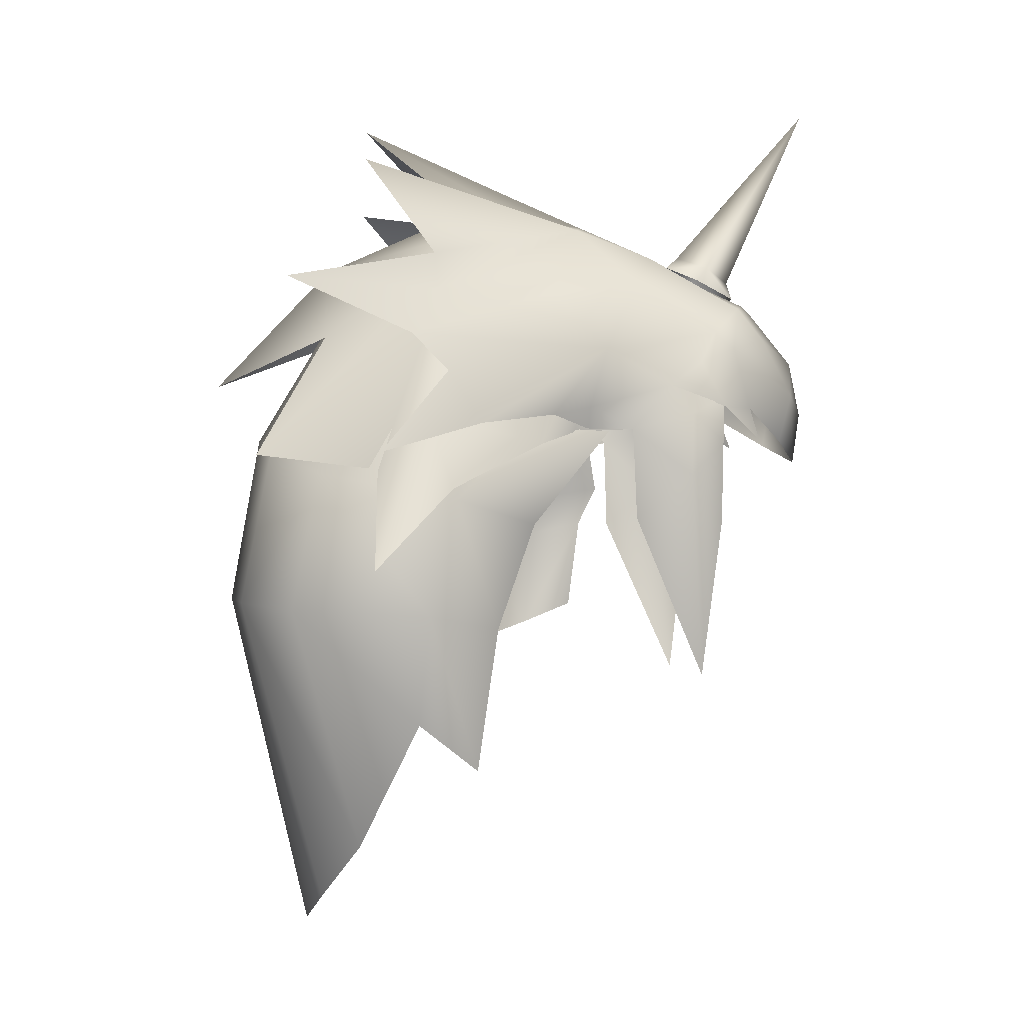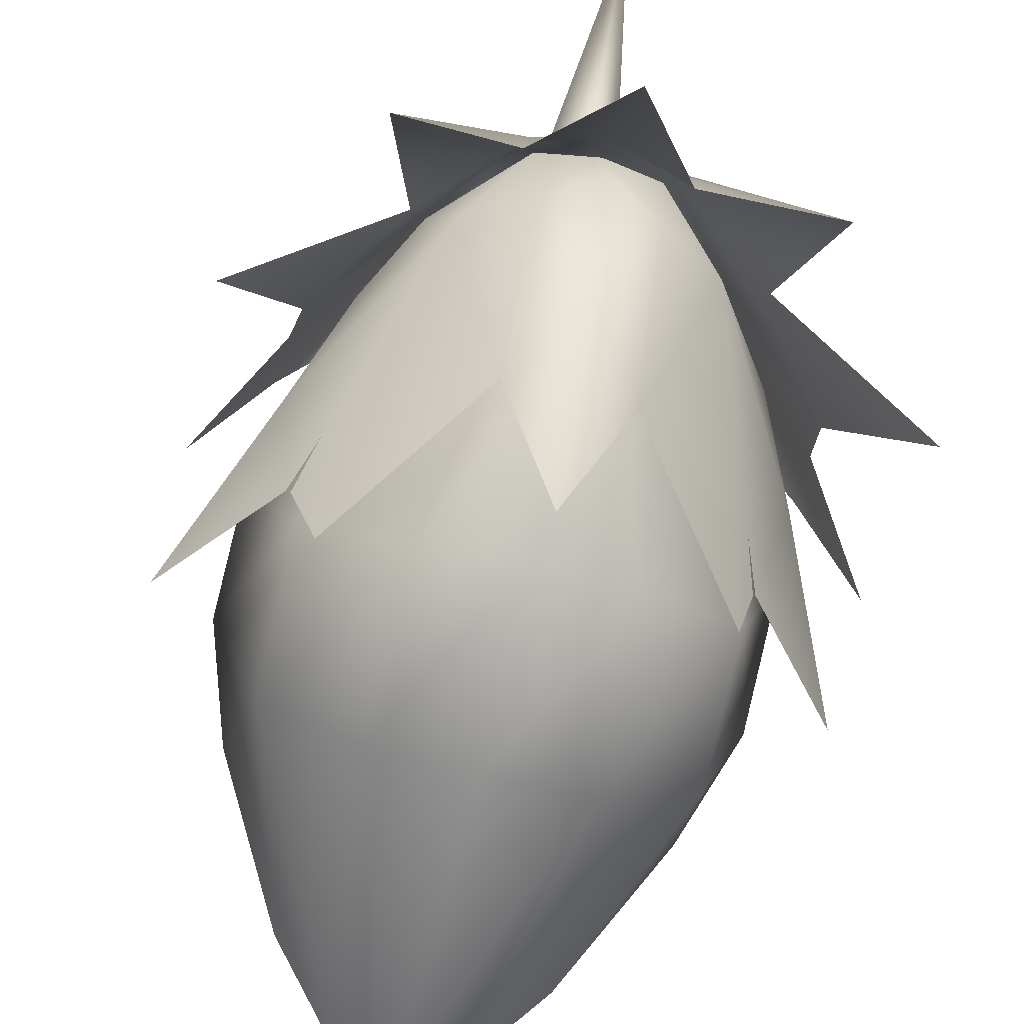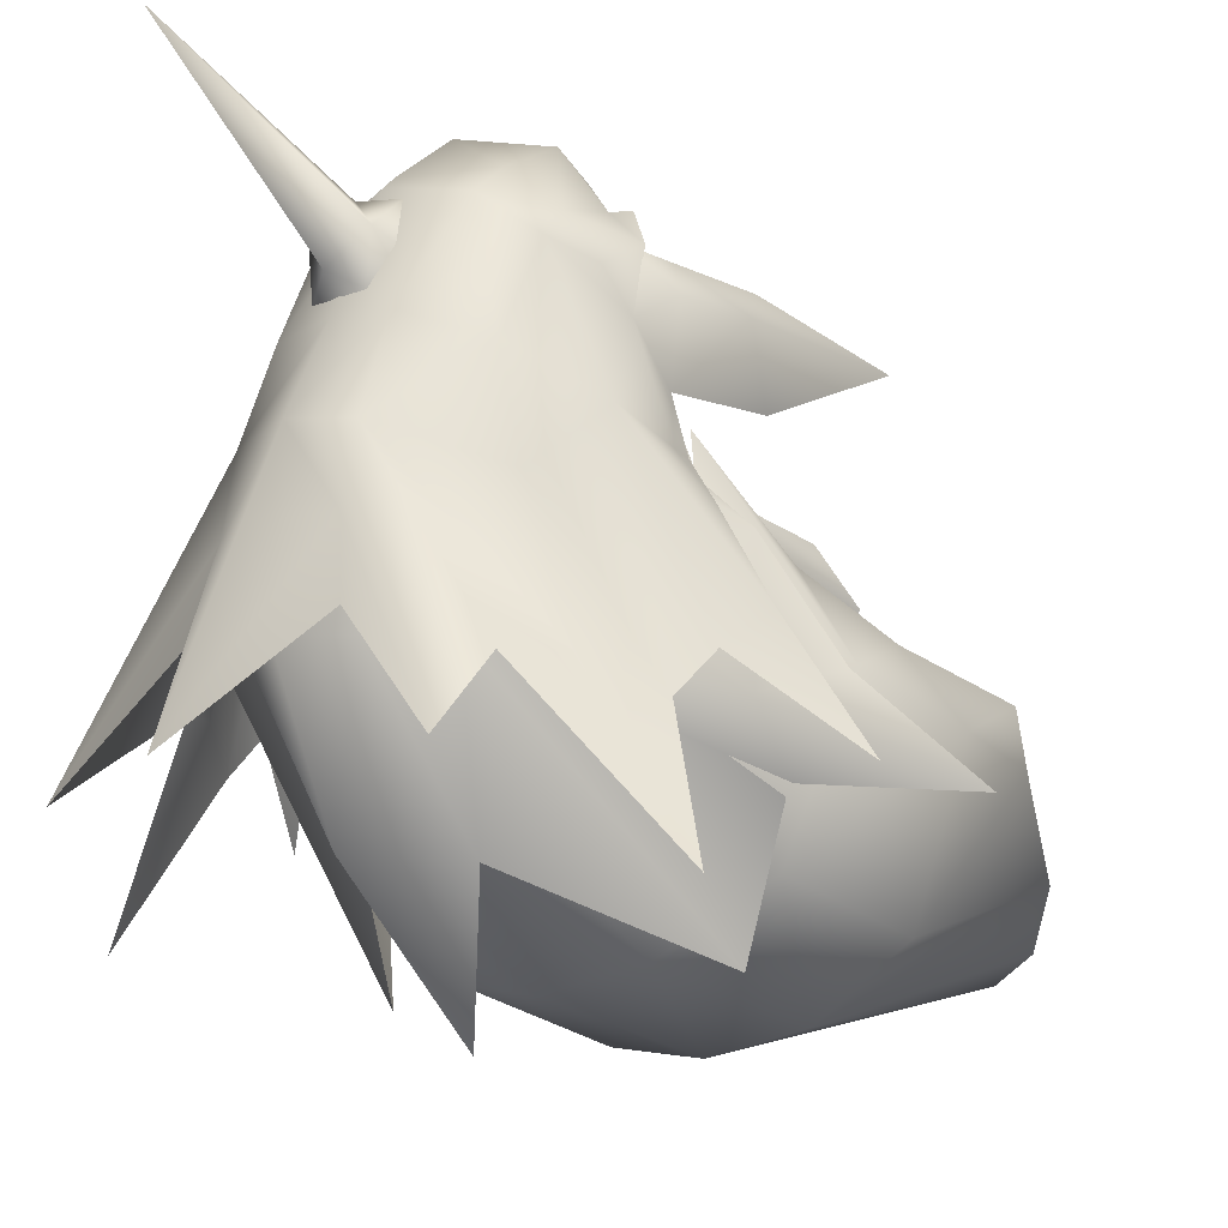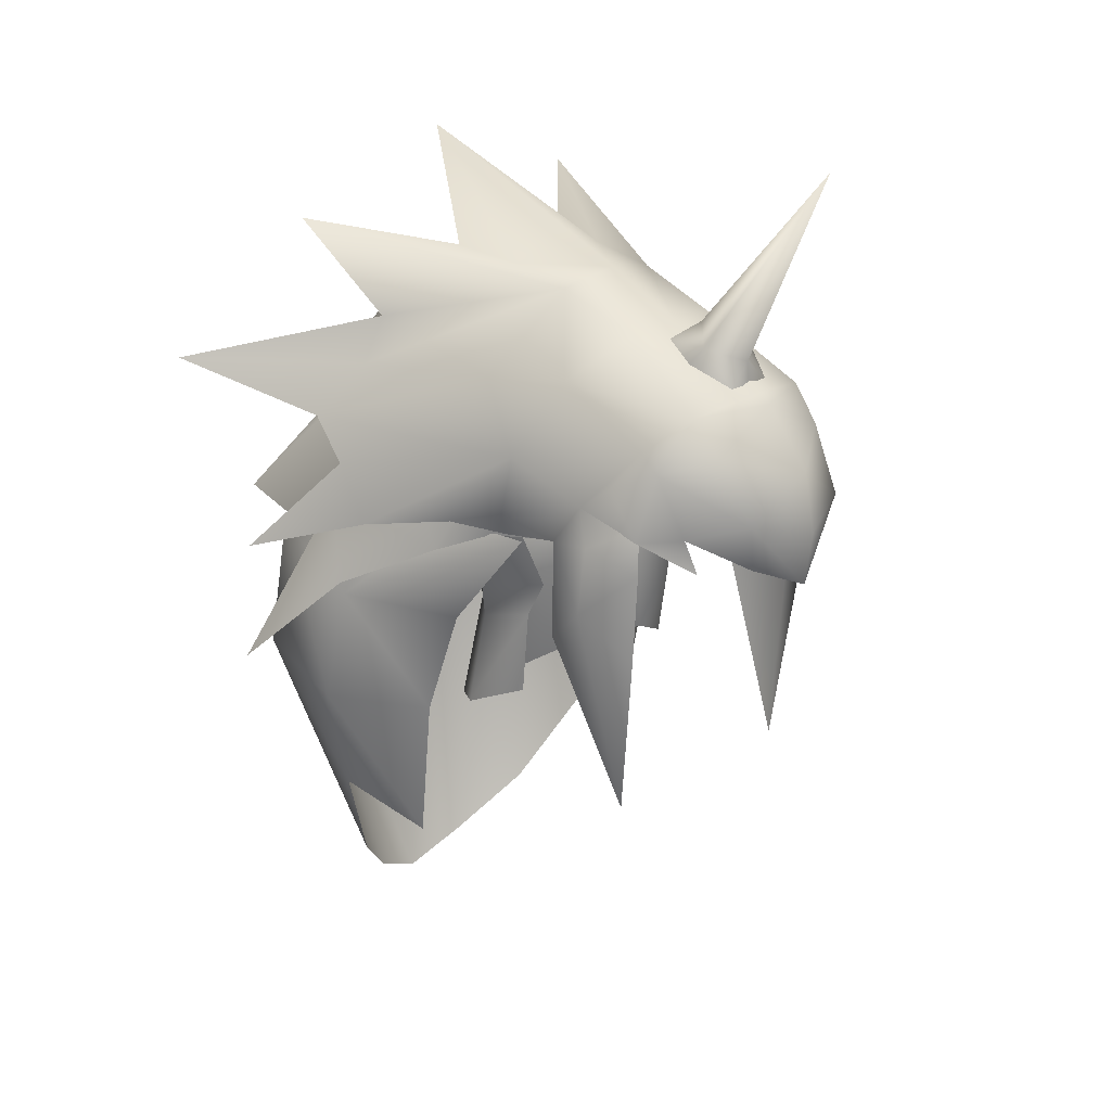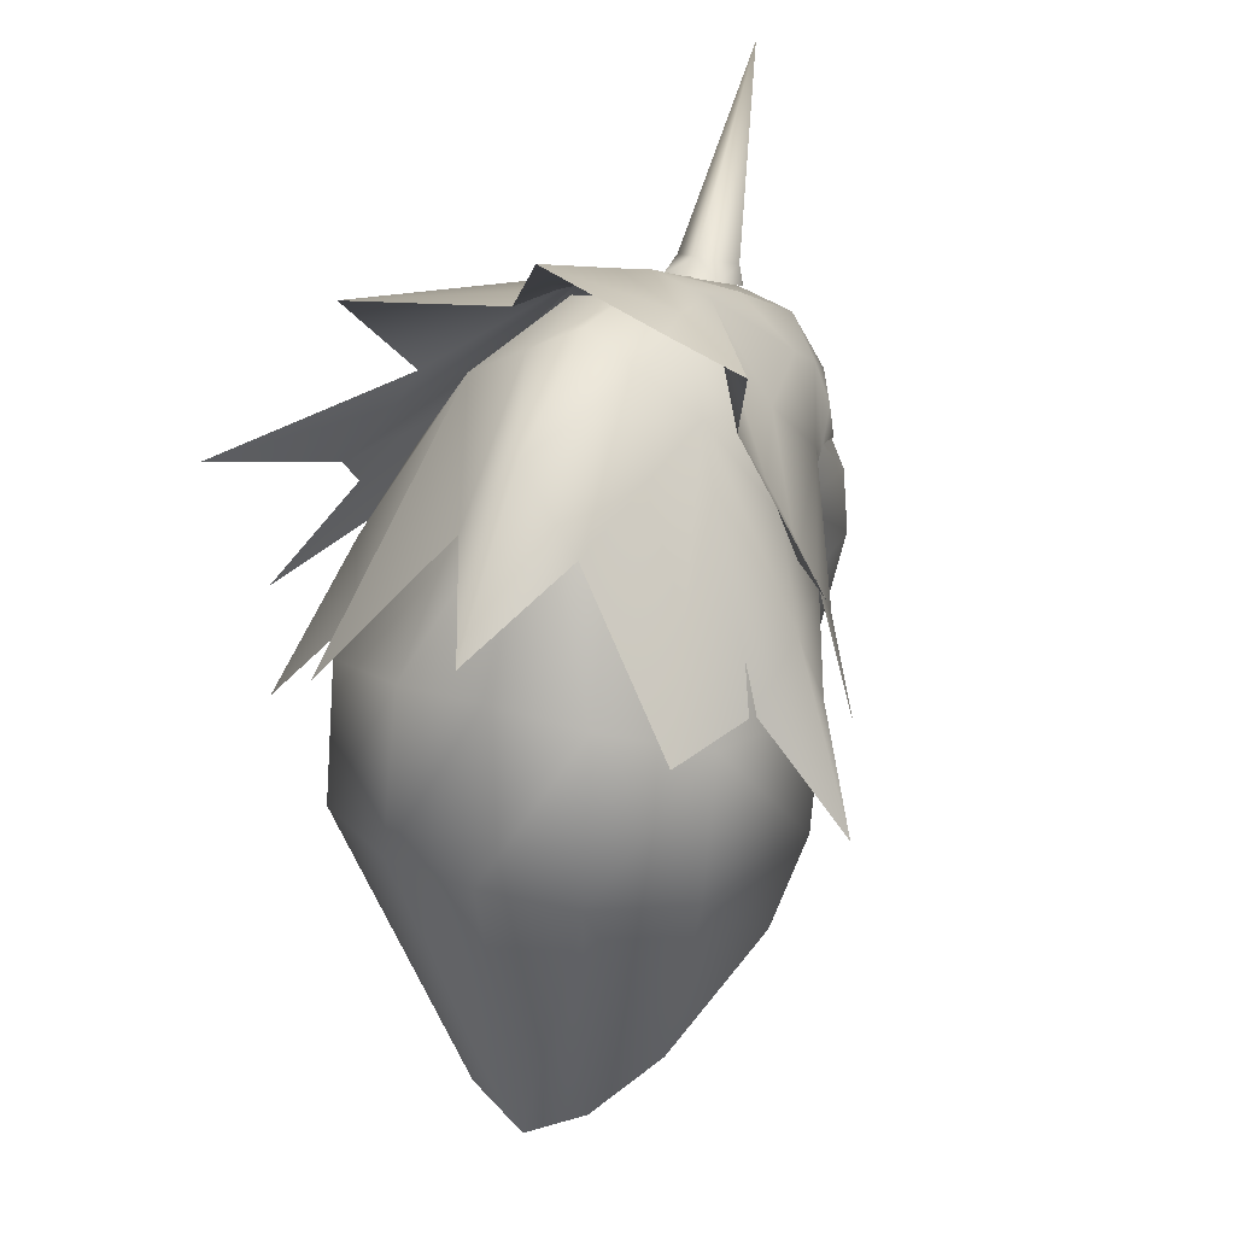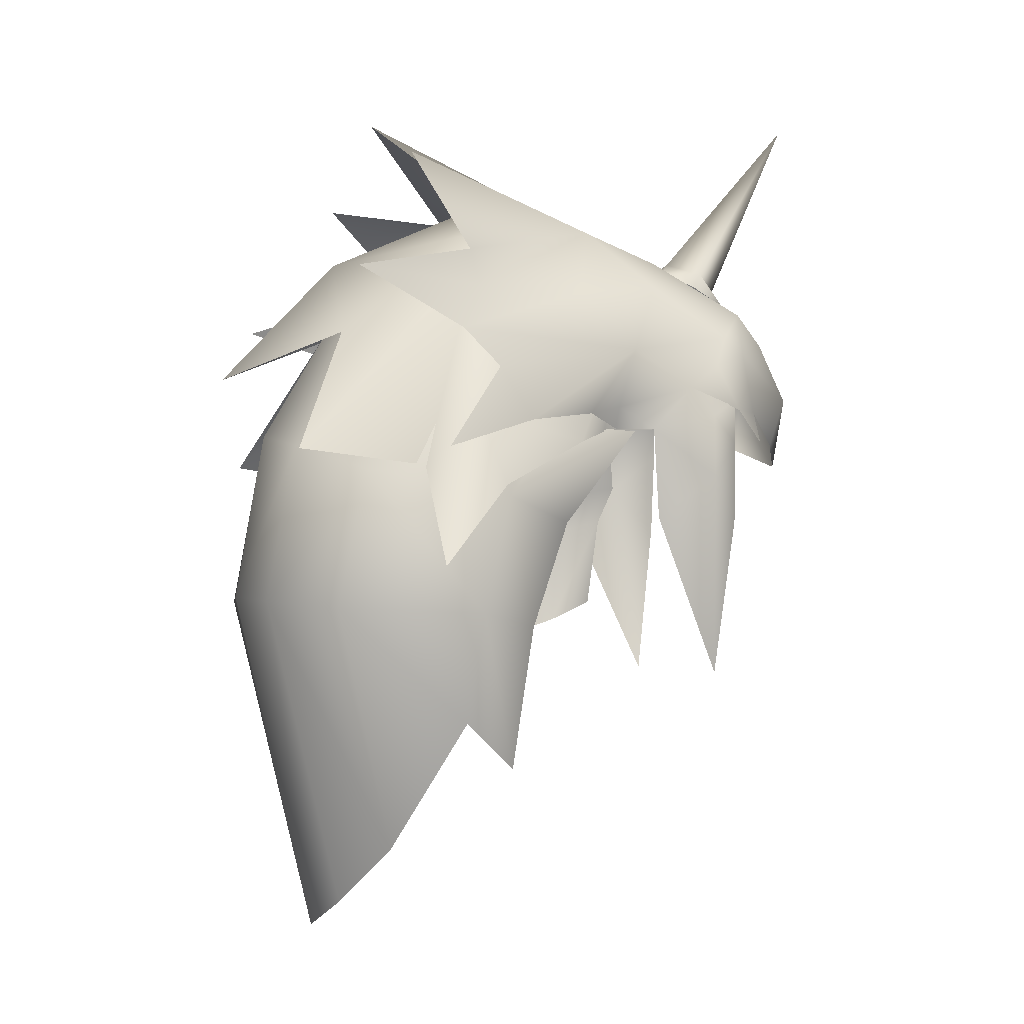
<metadata>
{"format":"obj","ext":"obj","renderer":"f3d","projection":"perspective","resolution":1024,"background":"white","views":[{"elev":-1.6,"azim":-94.3,"up":"+Y"},{"elev":-67.8,"azim":166.4,"up":"+Z"},{"elev":-13.3,"azim":-137.3,"up":"+Z"},{"elev":21.7,"azim":-47.1,"up":"+Y"},{"elev":32.0,"azim":-156.7,"up":"+Y"},{"elev":-2.5,"azim":-107.5,"up":"+Y"}]}
</metadata>
<code>
g mesh00
v 6.338 49.29 -2.79
v 6.129 44.23 -3.43
v 7.657 43.12 -6.322
v -6.338 49.29 -2.79
v -6.161 51.42 -1.723
v -6.989 48.65 -5.66
v -7.81 50.92 -5.065
v -4.539 51.88 -8.516
v -7.657 43.12 -6.322
v -3.882 47.96 -8.934
v -4.631 41.59 -9.915
v 0 47.58 -10.43
v 6.161 51.42 -1.723
v 6.989 48.65 -5.634
v 3.882 47.96 -8.934
v 4.631 41.59 -9.915
v 0 40.1 -12.27
v -7.474 55.19 -2.469
v -8.251 54.89 -5.129
v -4.771 54.87 -10.08
v 0 51.94 -10.13
v 0 54.84 -11.45
v 4.539 51.88 -8.516
v 4.771 54.87 -10.08
v 7.81 50.92 -5.065
v 8.251 54.89 -5.129
v -6.129 44.23 -3.43
v 7.474 55.19 -2.469
f 1 2 3
f 4 5 6
f 6 5 7
f 6 7 8
f 9 10 11
f 11 10 12
f 13 1 14
f 14 1 3
f 14 3 15
f 15 3 16
f 15 16 12
f 12 16 17
f 12 17 11
f 5 18 7
f 7 18 19
f 7 19 8
f 8 19 20
f 8 20 21
f 21 20 22
f 21 22 23
f 23 22 24
f 23 24 25
f 25 24 26
f 27 4 9
f 9 4 6
f 9 6 10
f 10 6 8
f 10 8 12
f 12 8 21
f 12 21 15
f 15 21 23
f 15 23 14
f 14 23 25
f 14 25 13
f 13 25 26
f 13 26 28
v -1.577 66.14 3.55
v 0 67.01 4.474
v 1.577 66.14 3.55
v 0 63.84 8.778
v 0 63.28 9.343
v 4.438 63.14 7.739
v -4.153 69.57 -10.19
v -3.438 69.01 -6.372
v 0 75.09 -16.12
v -9.514 52.19 3.966
v -8.035 49.52 0.7076
v -6.832 39.71 4.956
v -13.5 43.49 -12.41
v -8.982 33.96 -9.292
v -9.357 42.65 -8.062
v -4.438 63.14 7.739
v -4.245 61.16 9.374
v -9.214 60.02 -1.267
v -12.56 60.53 -13.48
v -12.89 58.25 -11.28
v 13.38 50.48 -10.78
v 9.294 55.16 -6.287
v 8.575 54.92 -1.12
v 8.979 56.38 -2.296
v 7.746 55.15 0.5095
v 8.54 55.06 -2.4
v 13.5 43.49 -12.41
v 11.63 36.93 -12.96
v 10.7 43.84 -20.63
v 0 56.64 12.64
v 0 59.99 11.98
v -3.75 57.6 11.33
v 0 65.36 7.768
v 1.443 64.13 7.876
v 1.837 66.17 6.147
v 2.255 65.24 5.504
v 1.577 66.14 3.55
v 3.214 61.19 -18.77
v 0 58.24 -25.76
v 0 65.83 -18.62
v 10.18 60.34 -9.351
v 11.12 53.98 -5.503
v 12.44 55.67 -12.54
v 13.46 51.14 -11.02
v 16.76 46.21 -15.7
v 0 65.36 7.768
v 1.837 66.17 6.147
v 0 76.49 12.74
v 0 67.01 4.474
v 6.66 60.33 7.106
v 4.245 61.16 9.374
v 3.75 57.6 11.33
v 11.35 52.36 -15.49
v 6.442 65.75 -10.88
v 5.663 56.61 8.293
v 5.305 54.69 8.93
v 7.642 56.55 6.444
v 0 68.96 -2.049
v 3.499 68.24 -2.535
v 3.438 69.01 -6.372
v 7.767 63.67 -4.412
v 10.25 63.48 -11.8
v 12.56 60.53 -13.48
v 8.178 57.86 2.9
v 9.07 56.03 4.121
v 7.746 55.15 0.5095
v 9.514 52.19 3.966
v 8.035 49.52 0.7076
v 6.832 39.71 4.956
v 7.111 64.34 0.7492
v 9.214 60.02 -1.267
v 12.89 58.25 -11.28
v 9.234 59.4 -2.876
v 7.447 55.15 0.5095
v 8.927 54.85 -3.27
v -1.837 66.17 6.147
v -3.214 61.19 -18.77
v -6.442 65.75 -10.88
v -3.13 67.69 -10.89
v -3.272 68.14 -4.948
v 0 68.82 -5.519
v 0 70.81 -6.358
v 0 75.09 -16.12
v 0 65.36 7.768
v 0 76.49 12.74
v -1.837 66.17 6.147
v 0 67.01 4.474
v -5.322 53.81 -22.09
v -5.599 44.25 -23.92
v -10.69 52.12 -18.96
v -16.5 63.36 -20.82
v -10.25 63.48 -11.8
v -8.691 65.94 -11.96
v -3.499 68.24 -2.535
v -10.7 71.29 -16.24
v -7.642 56.55 6.444
v -6.66 60.33 7.106
v -7.862 59.36 4.84
v -7.767 63.67 -4.412
v -7.746 55.15 0.5095
v -9.07 56.03 4.121
v -8.178 57.86 2.9
v -13.38 50.48 -10.78
v -9.166 49.1 -5.812
v -8.575 54.92 -1.12
v -9.234 59.4 -2.876
v -7.665 63.52 -4.627
v -10.18 60.34 -9.351
v -11.12 53.98 -5.503
v -8.927 54.85 -3.27
v -7.447 55.15 0.5095
v -11.63 36.93 -12.96
v -10.7 43.84 -20.63
v -7.11 29.14 -16.5
v 0 53.48 12.19
v 2.776 54.7 10.74
v 7.862 59.36 4.84
v 9.793 53.31 -22.84
v 3.13 67.69 -10.89
v 0 69.44 -10.59
v 10.69 52.12 -18.96
v 5.322 53.81 -22.09
v 5.599 44.25 -23.92
v 0 54.69 -23.07
v 0 44.51 -24.82
v 9.166 49.1 -5.812
v 9.922 43.42 -8.062
v 8.982 34.13 -9.292
v 7.21 57.25 6.342
v 7.206 54.42 6.312
v 7.389 49.37 6.165
v 7.11 29.14 -16.5
v 3.555 25.61 -18.89
v 0 23.78 -19.88
v 16.46 53.13 -15.38
v 13.08 55.1 -9.233
v 10.65 55.79 -4.731
v 8.979 56.38 -2.296
v 8.54 55.06 -2.4
v -2.255 65.24 5.504
v -1.443 64.13 7.876
v 0 64.13 7.876
v 16.5 63.36 -20.82
v 8.691 65.94 -11.96
v 10.7 71.29 -16.24
v 4.153 69.57 -10.19
v -13.46 51.14 -11.02
v -11.12 53.98 -5.503
v -12.44 55.67 -12.54
v -6.442 65.75 -10.88
v -7.665 63.52 -4.627
v -5.663 56.61 8.293
v -2.776 54.7 10.74
v -8.595 55.06 -2.4
v -7.746 55.15 0.5095
v -8.979 56.38 -2.296
v -8.178 57.86 2.9
v -9.214 60.02 -1.267
v -6.545 61.3 5.889
v -7.111 64.34 0.7492
v -4.438 63.14 7.739
v -9.793 53.31 -22.84
v -11.35 52.36 -15.49
v -16.76 46.21 -15.7
v -6.545 61.3 5.889
v -8.178 57.86 2.9
v -9.294 55.16 -6.287
v -8.279 62.32 -9.043
v -3.545 64.01 -14.42
v 0 64.49 -17.27
v -7.389 49.37 6.165
v -7.206 54.42 6.312
v -7.21 57.25 6.342
v -3.555 25.61 -18.89
v -8.595 55.06 -2.4
v -8.979 56.38 -2.296
v -10.65 55.79 -4.731
v -13.08 55.1 -9.233
v -16.46 53.13 -15.38
v 8.178 57.86 2.9
v 6.545 61.3 5.889
v -5.305 54.69 8.93
v 11.12 53.98 -5.503
v 7.665 63.52 -4.627
v 3.272 68.14 -4.948
v -7.111 64.34 0.7492
v -3.295 66.45 2.282
v 0 66.6 2.642
v 3.295 66.45 2.282
v 8.279 62.32 -9.043
v 3.545 64.01 -14.42
v 8.178 57.86 2.9
v 9.214 60.02 -1.267
v 6.545 61.3 5.889
v 7.111 64.34 0.7492
v 4.438 63.14 7.739
v 3.295 66.45 2.282
v 0 63.84 8.778
v 0 66.6 2.642
v -3.295 66.45 2.282
f 29 30 31
f 32 33 34
f 35 36 37
f 38 39 40
f 41 42 43
f 44 45 33
f 46 47 48
f 49 50 51
f 52 53 54
f 55 56 57
f 58 59 60
f 61 62 63
f 62 64 63
f 63 64 65
f 63 65 30
f 66 67 68
f 69 70 71
f 71 70 72
f 71 72 73
f 74 75 76
f 76 75 77
f 78 79 80
f 73 81 71
f 71 81 82
f 71 82 69
f 83 84 85
f 86 87 88
f 87 89 90
f 90 89 91
f 92 93 94
f 94 93 95
f 94 95 96
f 96 95 97
f 87 98 89
f 89 98 99
f 89 99 91
f 91 99 100
f 101 102 103
f 30 29 104
f 105 106 107
f 107 106 108
f 107 108 109
f 36 110 111
f 112 113 114
f 114 113 115
f 33 32 44
f 116 117 118
f 119 120 121
f 121 120 122
f 36 35 123
f 124 125 126
f 119 47 120
f 120 47 127
f 120 127 122
f 39 38 128
f 128 38 129
f 128 129 130
f 131 132 133
f 134 135 136
f 136 137 134
f 134 137 138
f 134 138 139
f 42 41 140
f 140 41 141
f 140 141 142
f 143 144 80
f 80 144 83
f 80 83 78
f 78 83 85
f 78 85 145
f 81 146 82
f 82 146 66
f 82 66 147
f 147 66 68
f 147 68 148
f 49 55 149
f 149 55 57
f 149 57 150
f 150 57 151
f 150 151 152
f 152 151 153
f 51 154 49
f 49 154 155
f 49 155 55
f 55 155 156
f 55 156 56
f 92 157 93
f 93 157 158
f 93 158 95
f 95 158 159
f 95 159 97
f 56 160 57
f 57 160 161
f 57 161 151
f 151 161 162
f 151 162 153
f 163 100 164
f 164 100 99
f 164 99 165
f 165 99 166
f 165 166 167
f 29 168 104
f 104 168 169
f 104 169 61
f 61 169 170
f 61 170 62
f 91 171 90
f 90 171 172
f 90 172 87
f 87 172 173
f 87 173 88
f 88 173 174
f 175 176 177
f 177 176 136
f 177 136 178
f 178 136 179
f 178 179 108
f 180 181 60
f 60 181 143
f 60 143 58
f 58 143 80
f 58 80 59
f 59 80 79
f 182 183 184
f 184 183 185
f 184 185 186
f 186 185 187
f 186 187 188
f 188 187 189
f 105 190 178
f 178 190 191
f 178 191 177
f 177 191 192
f 177 192 175
f 45 44 125
f 125 44 193
f 125 193 126
f 126 193 194
f 126 194 124
f 133 195 131
f 131 195 196
f 131 196 118
f 118 196 197
f 118 197 116
f 116 197 198
f 40 199 38
f 38 199 200
f 38 200 129
f 129 200 201
f 129 201 130
f 202 142 117
f 117 142 141
f 117 141 118
f 118 141 41
f 118 41 131
f 131 41 43
f 131 43 132
f 174 111 88
f 88 111 110
f 88 110 86
f 86 110 36
f 86 36 122
f 122 36 123
f 122 123 121
f 203 204 205
f 205 204 46
f 205 46 206
f 206 46 48
f 206 48 207
f 85 208 145
f 145 208 209
f 145 209 78
f 78 209 34
f 78 34 79
f 79 34 33
f 79 33 59
f 59 33 45
f 59 45 60
f 60 45 125
f 60 125 180
f 180 125 124
f 180 124 210
f 103 211 101
f 101 211 69
f 101 69 212
f 212 69 82
f 212 82 213
f 213 82 147
f 213 147 109
f 109 147 148
f 109 148 107
f 107 148 68
f 107 68 105
f 105 68 67
f 47 46 127
f 127 46 214
f 127 214 122
f 122 214 215
f 122 215 86
f 86 215 216
f 86 216 87
f 87 216 217
f 87 217 98
f 50 49 218
f 218 49 149
f 218 149 219
f 219 149 150
f 219 150 198
f 198 150 152
f 198 152 116
f 116 152 153
f 116 153 117
f 117 153 162
f 117 162 202
f 53 52 220
f 220 52 221
f 220 221 222
f 222 221 223
f 222 223 224
f 224 223 225
f 224 225 226
f 226 225 227
f 226 227 189
f 189 227 228
f 189 228 188

</code>
